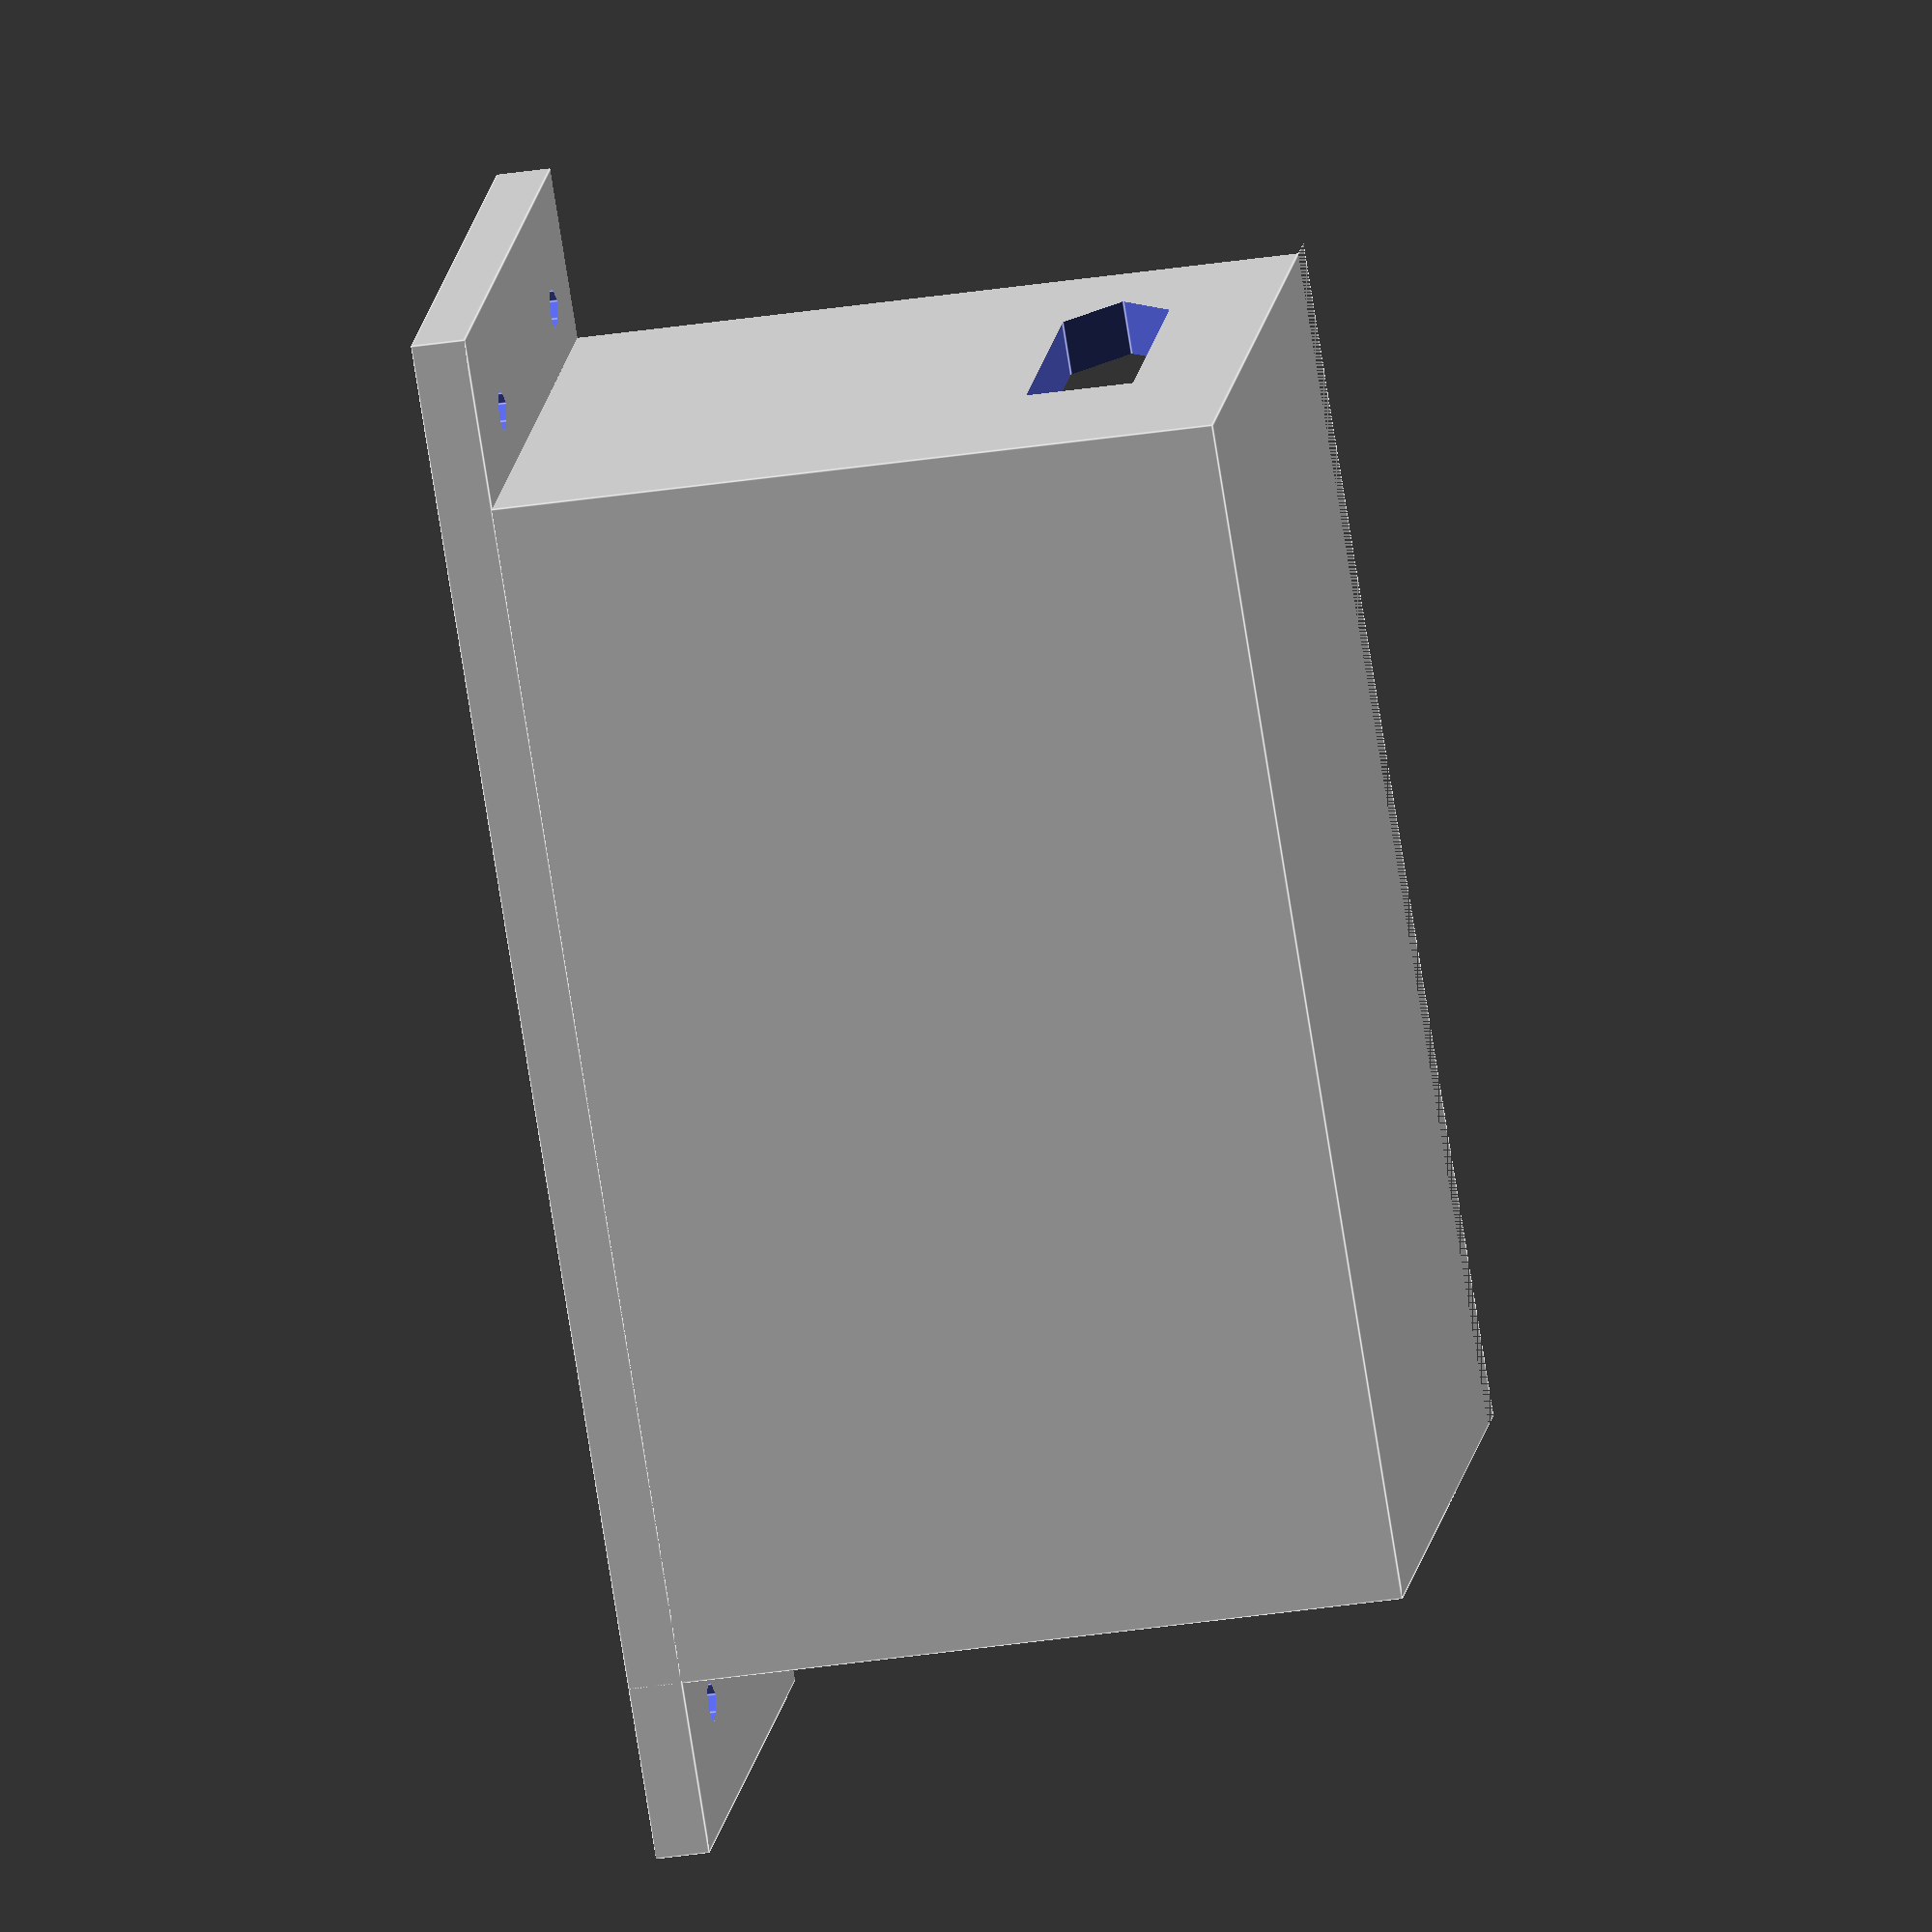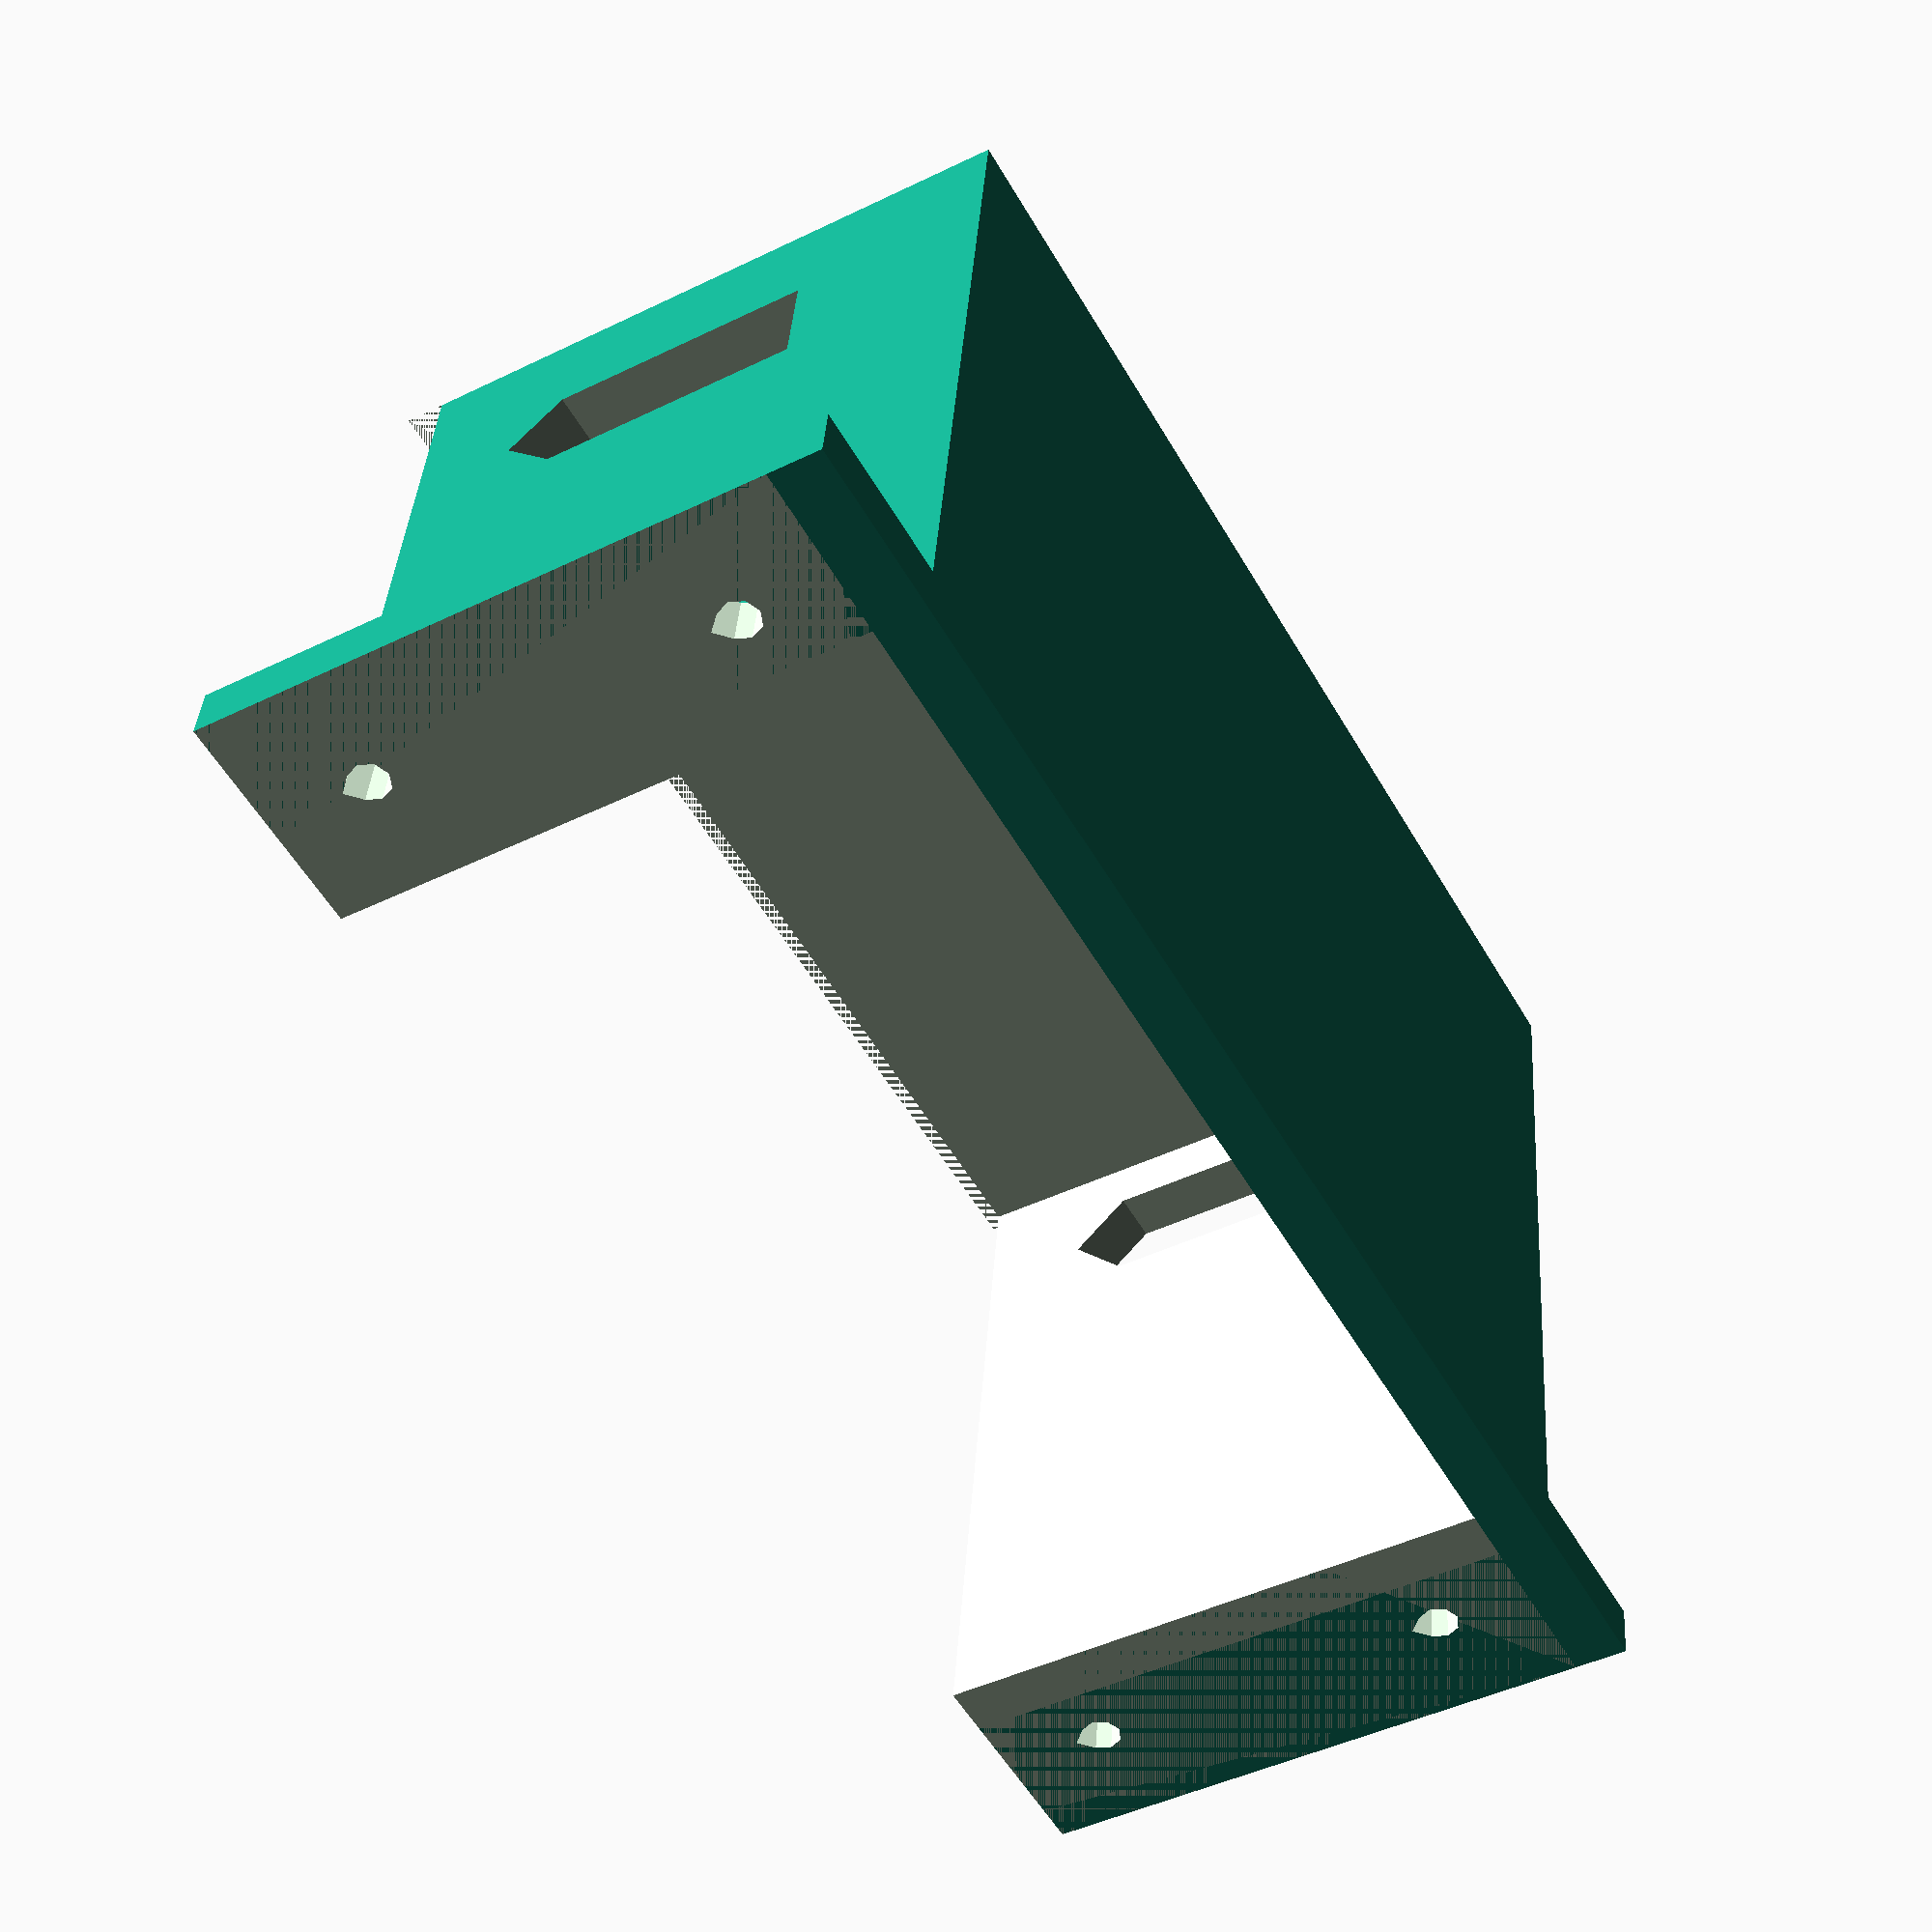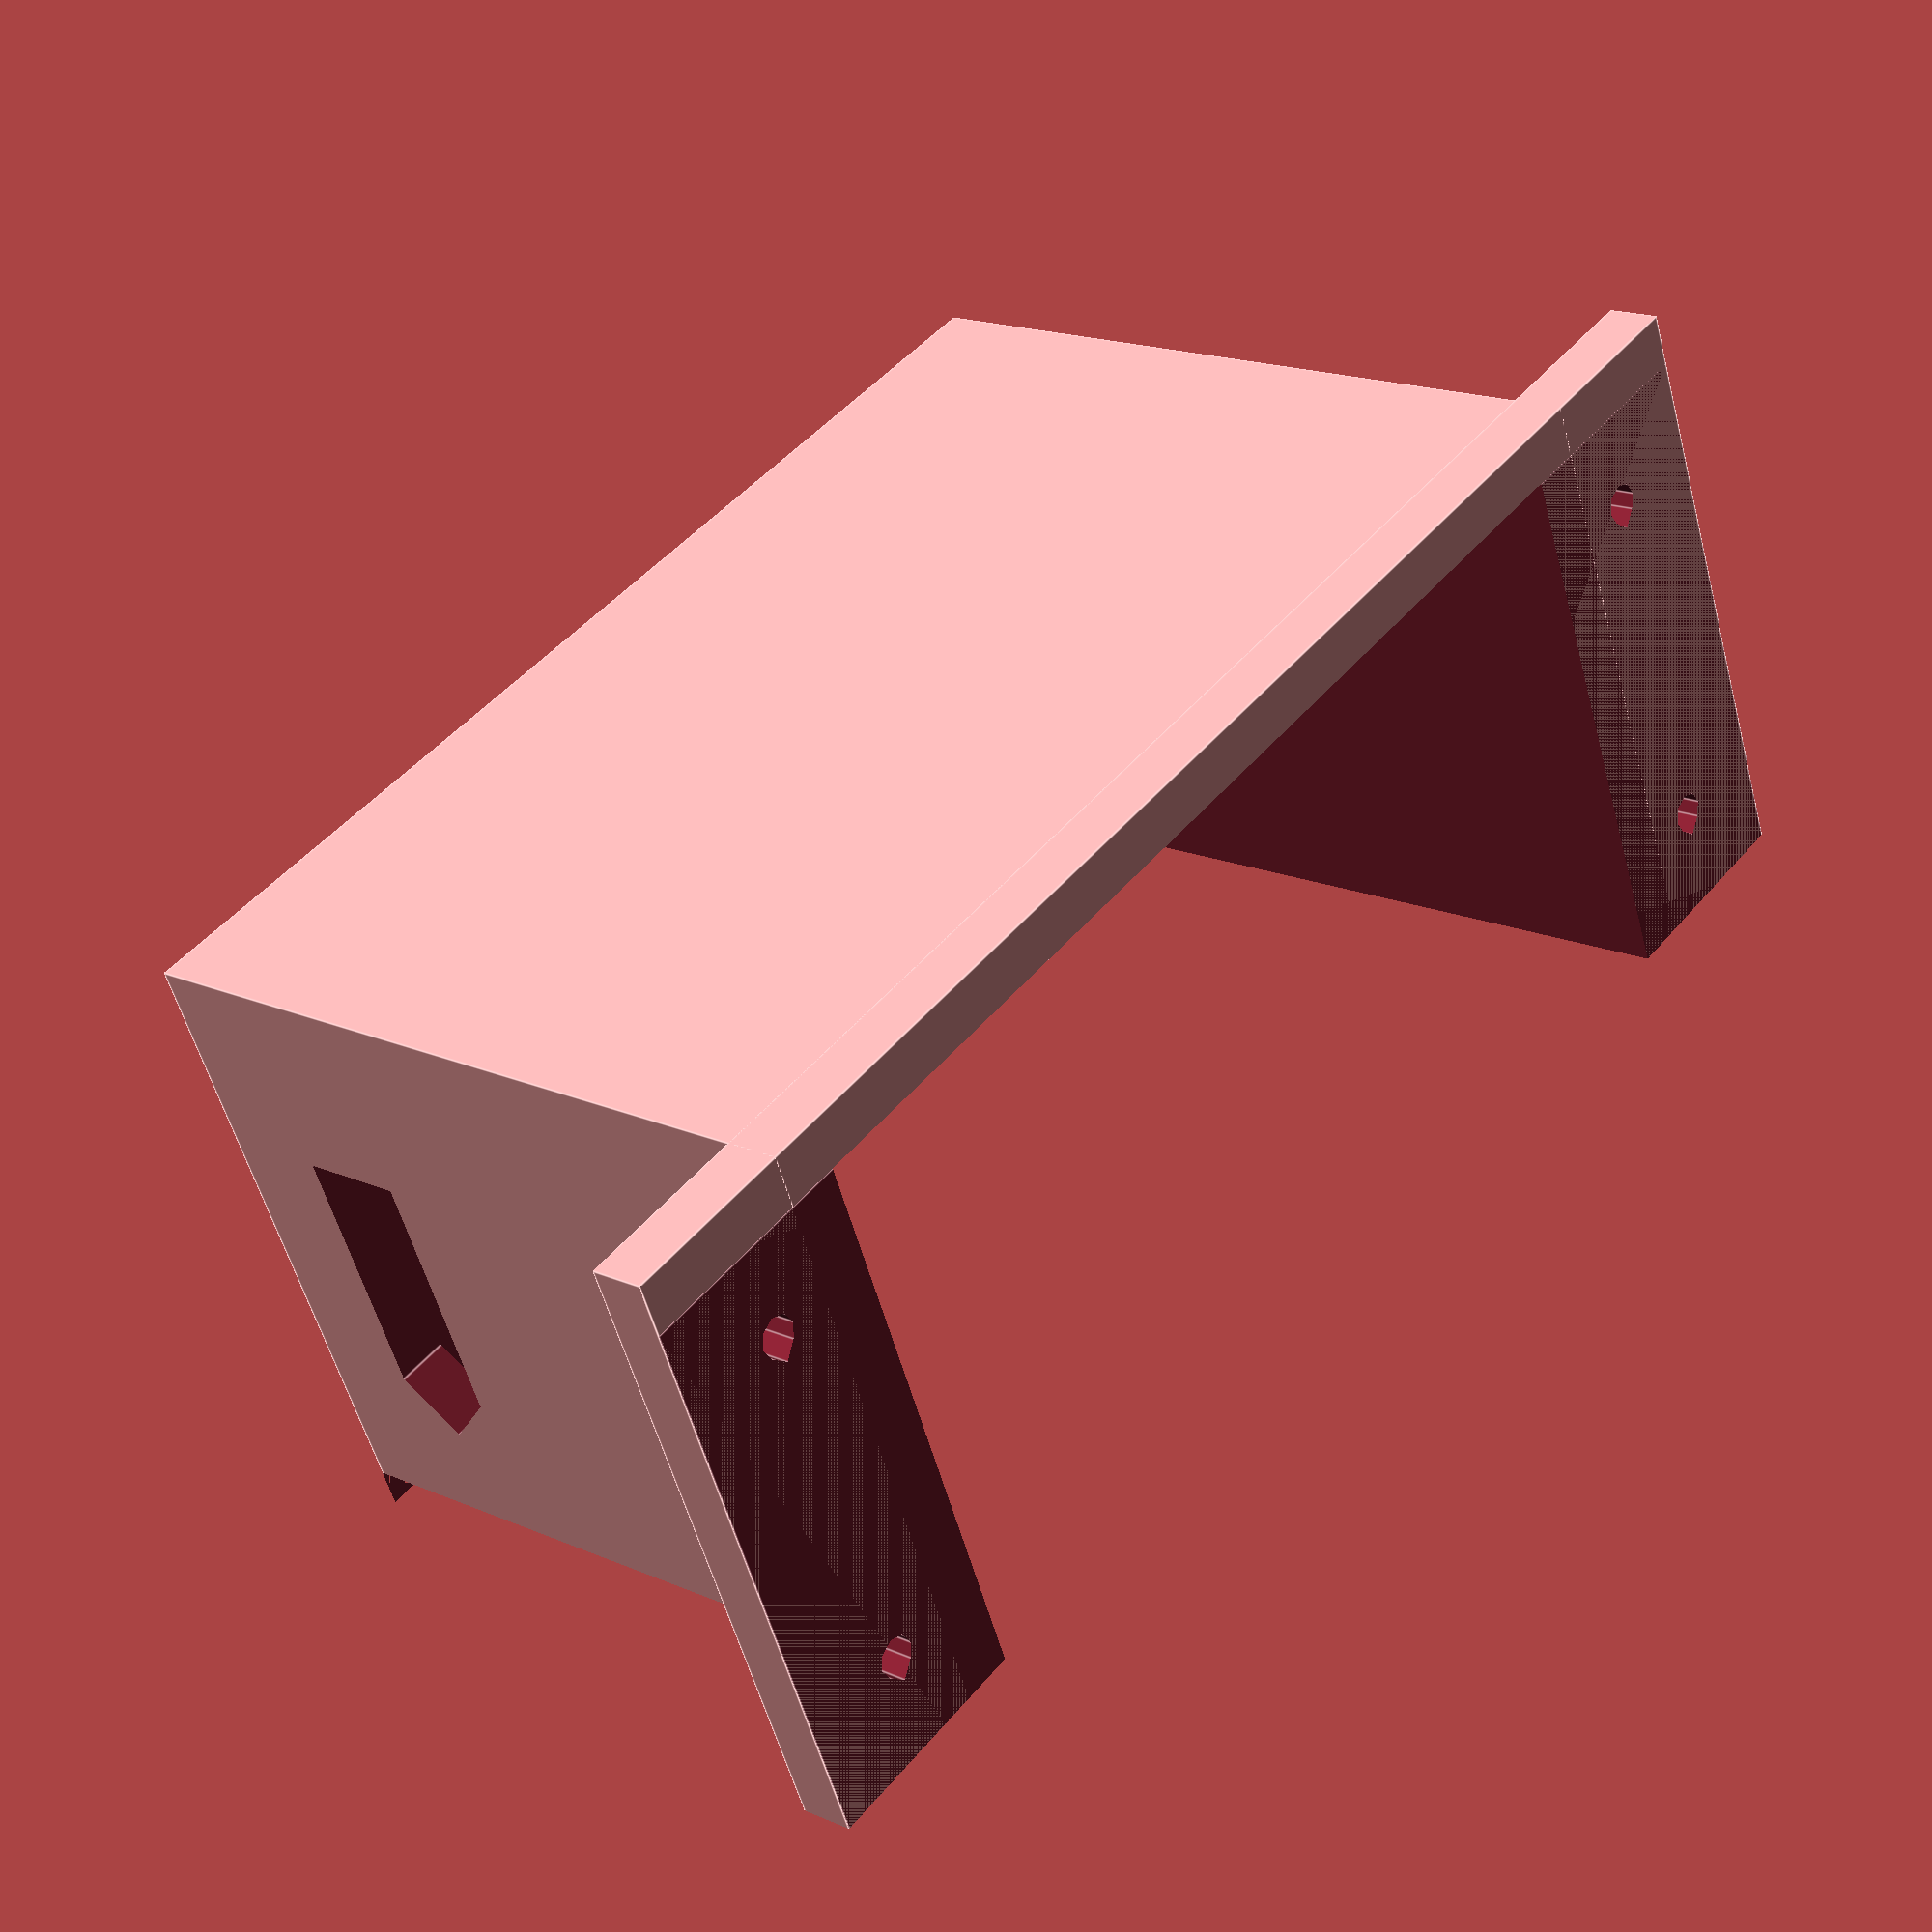
<openscad>

overallheight = 50;
servoheight = 36;
servowidth = 21;
servolength = 41;
servoholepitch = 14;
servoholediam  = 3;
flangeheight = 27;
overalllength = 58; 
flangethickness = 3;
flangelength = (overalllength-servolength)/2;
pocketwallthickness=2;
socketwidth = 10;
socketheight = 2;
socketthickness = 4;
d1=10;	// Extra offset when preventing coincident surfaces
d2=20;	// Extra length to prevent coincident surfaces

// Standing cube: cube stands on z=0, centred over x- and y- axes
module standingcube(x, y, z)
{
	translate([0,0,z/2]) cube([x,y,z], center=true);
}

// Standing cube with pointy hat: 
// cube stands on z=0, centred over x- and y- axes, 
// with negative y-facing edge extended to a 45 degree point aligned with the z axis
module standingcubehatz(x, y, z)
{
	hatsize = x/sqrt(2);
	translate([0,0,z/2])
		union()
		{
			cube([x,y,z], center=true);
			translate([0,-y/2,0]) rotate([0,0,45]) cube([hatsize,hatsize,z], center=true);
		}
}

// Standing cube with pointy hat: 
// cube stands on z=0, centred over x- and y- axes, 
// with negative y-facing edge extended to a 45 degree point aligned with the x axis
module standingcubehatx(x, y, z)
{
	hatsize = z/sqrt(2);
	translate([0,0,z/2])
		union()
		{
			cube([x,y,z], center=true);
			translate([0,-y/2,0]) rotate([0,90,0]) rotate([0,0,45]) cube([hatsize,hatsize,x], center=true);
		}
}

// Teardrop: height, radius
// like basic non-centred cylinder, but with 45 degree point in -y direction
module teardrop(h, r)
{
	union()
	{
		cylinder(h=h, r=r, $fn=8);
		translate([0,-r/sqrt(2),0]) rotate([0,0,45]) standingcube(r, r, h);
	}
}


// Servoholes: length, hole pitch, height, flange length, hole diameter
// @@TODO use reprap teardrop shape
module servoholes(sl, hp, sh, fl, hd)
{
    xo = (sl+fl)/2;
	yo = hp/2;
	for (x = [-xo,xo])
	{
		for (y = [-yo,yo])
		{
			translate([x,y,0]) 
				//cylinder(h=sh,r=hd/2);
				teardrop(sh,hd/2);
		}
	}
	
}

// Servo outline: length, width, height, flange length, flange height, flange thickness
module servooutline(l, w, h, fl, fh, ft)
{
    union()
        {
            standingcube(l, w, h);
            translate([0,0,fh]) standingcube(l+2*fl, w, ft);
        }
}

// Servo: length, width, height, flange length, flange height, flange thickness, hole pitch, hole diameter
module servo(sl, sw, sh, fl, fh, ft, hp, hd)
{
    difference()
        {
            servooutline(sl, sw, sh, fl, fh, ft);
            servoholes(sl, hp, sh, fl, hd);
        }
}

// Cutout:  servo length, servo width, overall height, flange length, flange height, wall thickness
module servocutout(sl, sw, oh, fl, fh, wt)
{
    union()
        {
            standingcube(sl+(wt*2), sw+(wt*2), oh+wt);
            translate([0,0,fh]) standingcube(sl+2*fl, sw+(wt*2), oh+wt-fh);
        }	
}

// Socket hole: servo length, socket width, socket thickness, socket height
//@@TODO make pointy end for reprap printing
module sockethole(sl, sw, st, sh)
{
	translate([0, 0, sh]) standingcubehatx(sl, sw, st);
}

// Pocket: servo length, servo width, flange length, flange height, wall thickness, 
//         hole pitch, hole diameter,
//         socketwidth, socketthickness, socketheight
module servopocket(sl, sw, fl, fh, ft, wt, hp, hd, skw, skt, skh)
{
	difference()
	{
		servocutout(sl,sw,fh,fl,fh,wt);
		translate([0, -d1, wt])
			servooutline(sl,sw+d2,fh+ft+d2,fl,fh,ft);
		servoholes(sl,hp,fh+ft+d2,fl,hd);
		sockethole(sl+d2,skw,skt,skh+wt);
        translate([0,-sw,0])
			standingcube(sl+d2, d2, fh+ft+d2);
	}
}


//standingcubehatz(10,30,50);
//standingcubehatx(50,30,10);
//teardrop(10, 15);
//servoholes(servolength,servoholepitch,servoheight,flangelength,servoholediam);
//servooutline(servolength,servowidth,servoheight,flangelength,flangeheight,flangethickness);
//servo(servolength,servowidth,servoheight,flangelength,flangeheight,flangethickness,servoholepitch,servoholediam);
//servocutout(servolength,servowidth,overallheight,flangelength,flangeheight,pocketwallthickness);
//sockethole(servolength+d2,socketwidth,socketthickness,socketheight+pocketwallthickness);
//servopocket(servolength, servowidth, flangelength, flangeheight, flangethickness,
//            pocketwallthickness, 
//            servoholepitch, servoholediam/2,
//            socketwidth, socketthickness, socketheight);


// Servo pocket oriented for printing
rotate([-90,0,0])
	translate([0,-(servowidth/2+pocketwallthickness),-flangeheight/2])
		servopocket(servolength, servowidth, flangelength, flangeheight, flangethickness,
		            pocketwallthickness, 
		            servoholepitch, servoholediam/2,
		            socketwidth, socketthickness, socketheight);

// ----------------------------------------------


</openscad>
<views>
elev=164.3 azim=279.0 roll=352.3 proj=o view=edges
elev=44.6 azim=172.1 roll=119.7 proj=p view=solid
elev=235.1 azim=51.2 roll=345.2 proj=p view=edges
</views>
